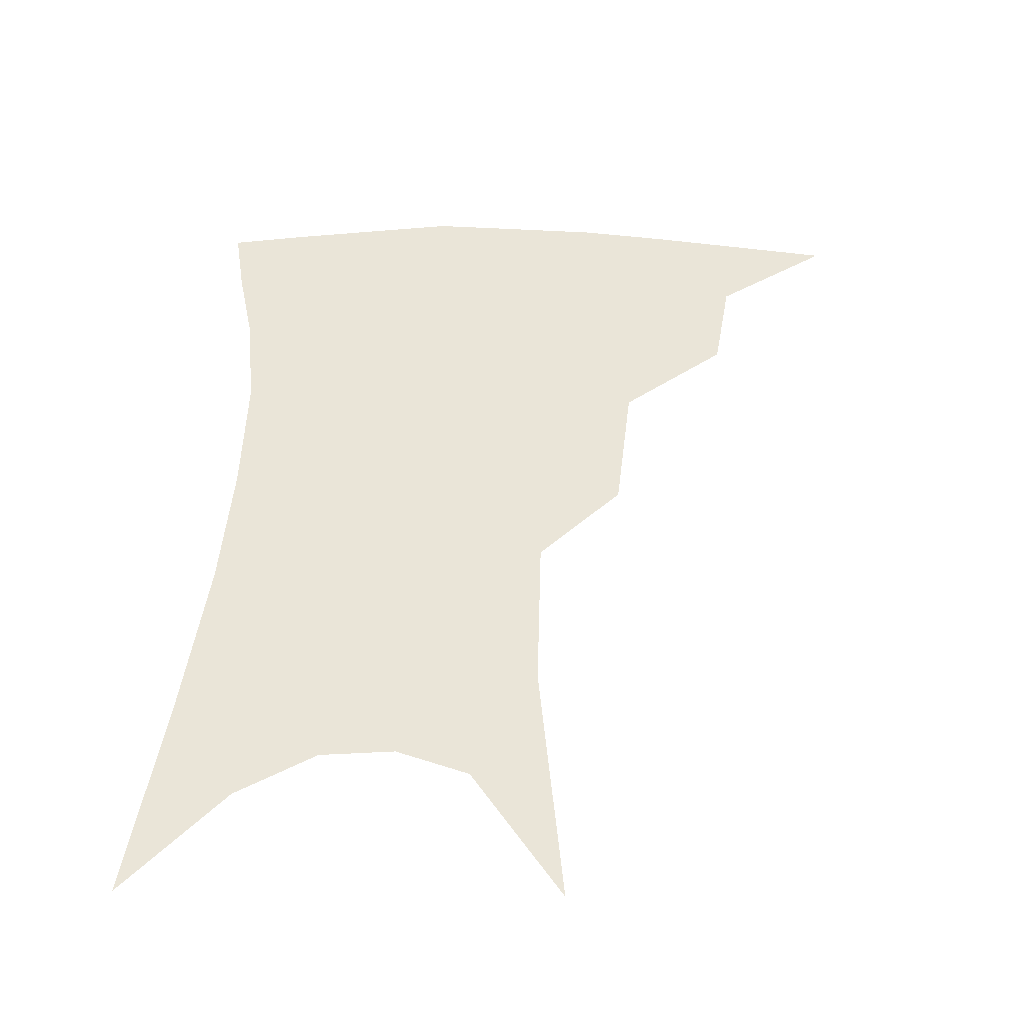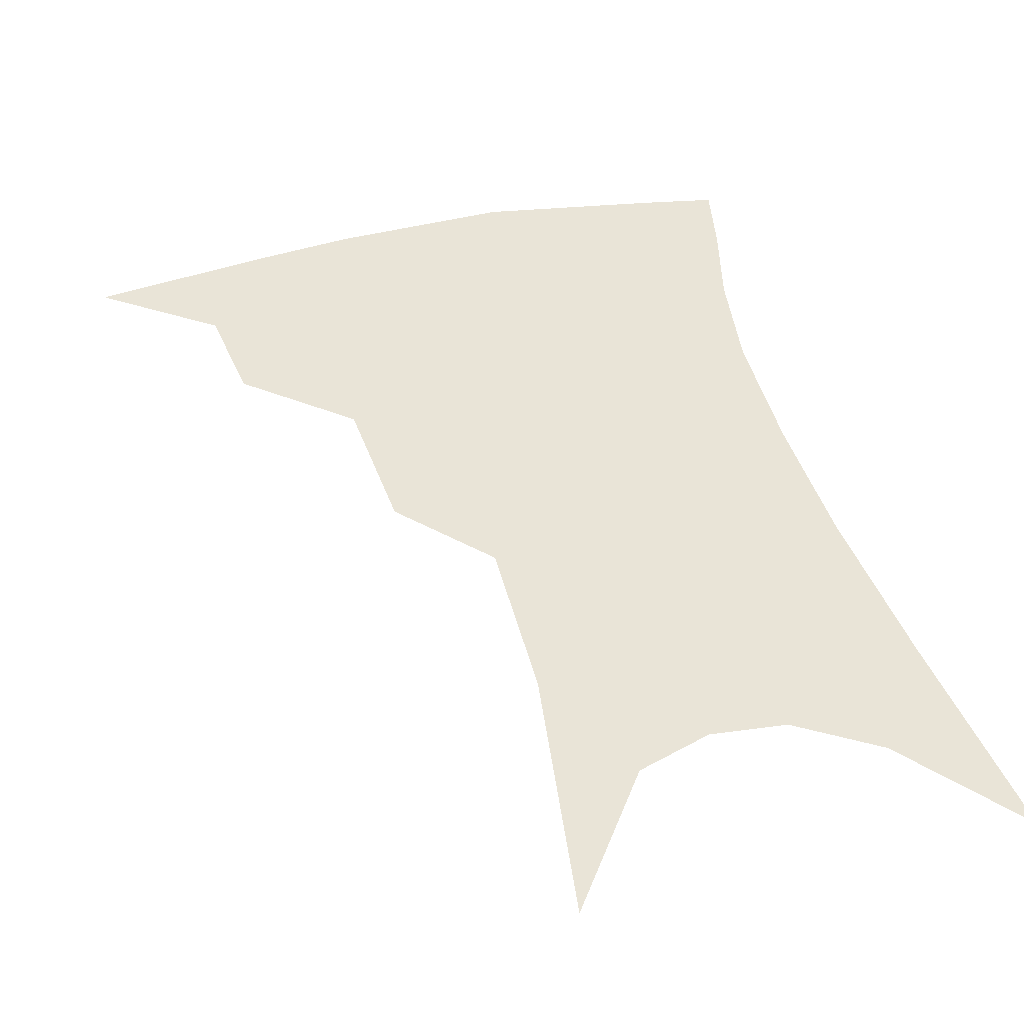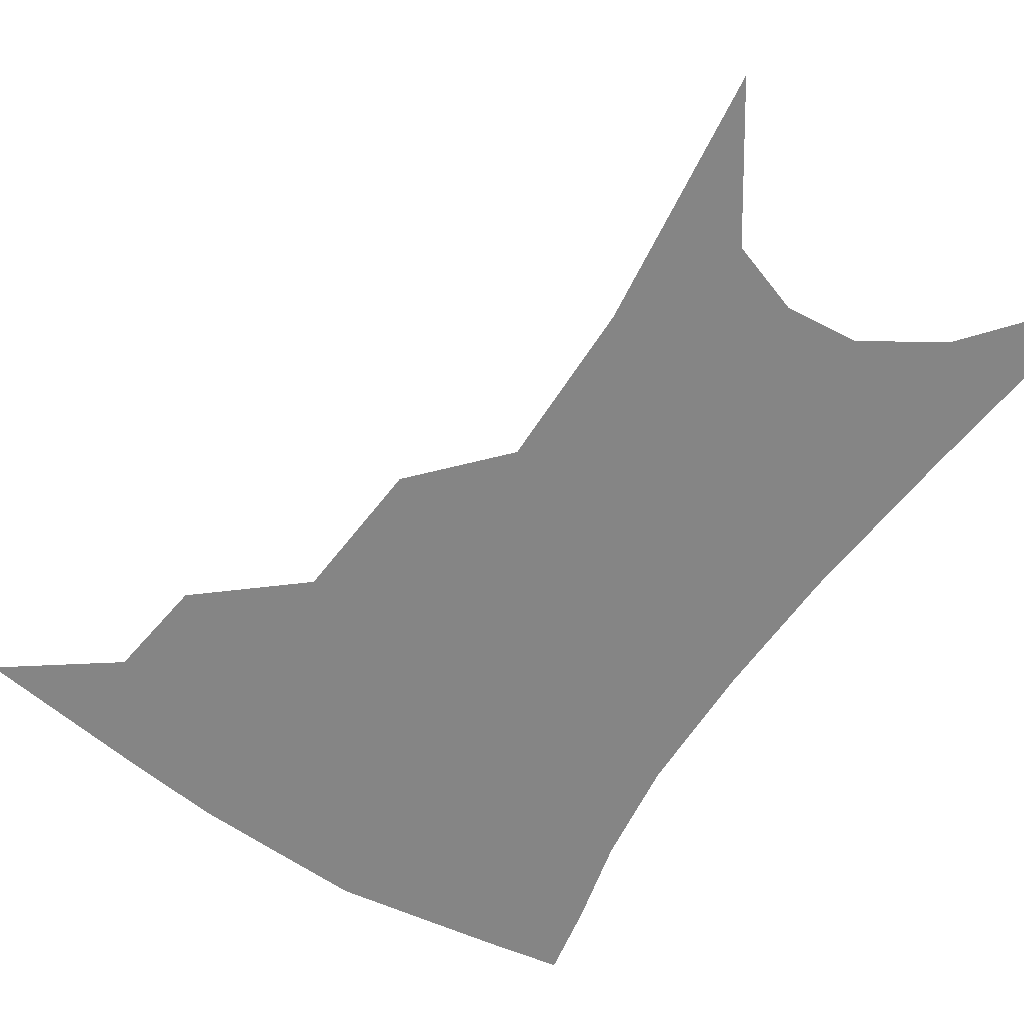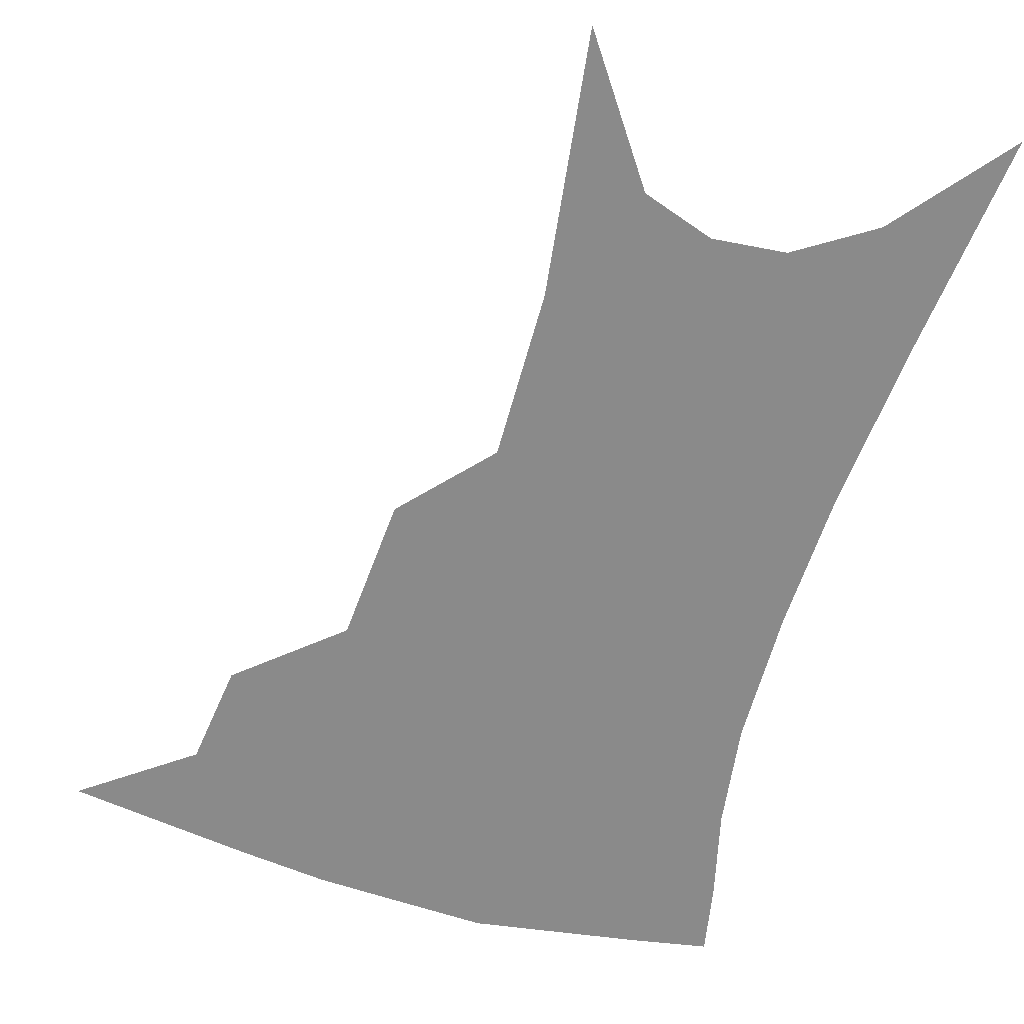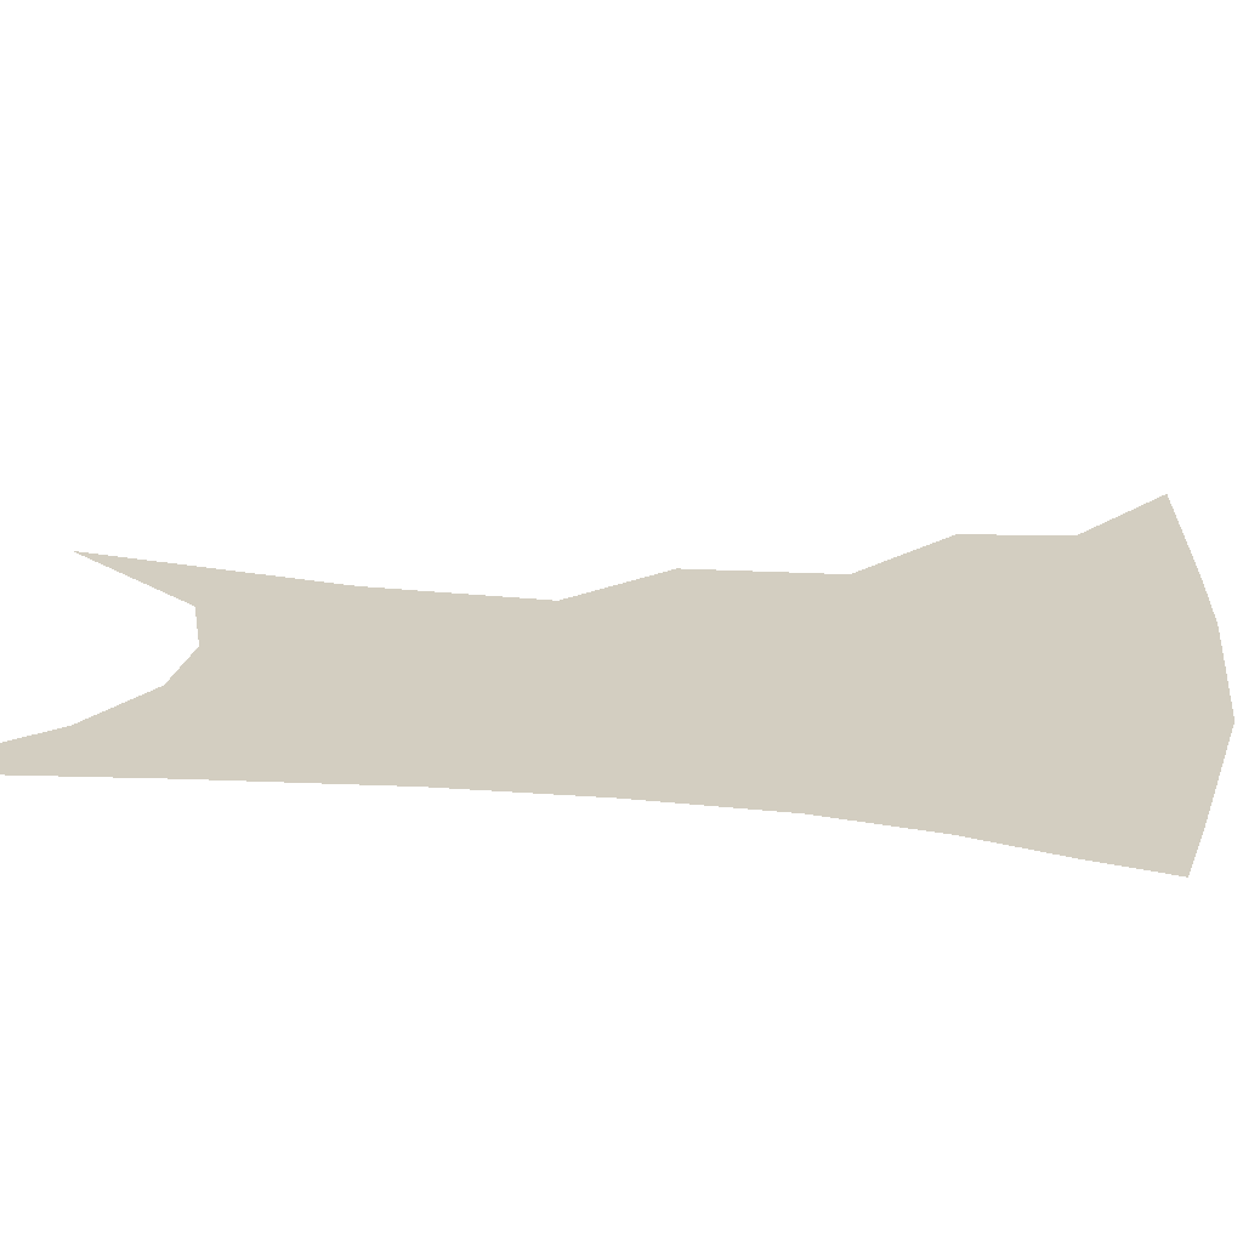
<metadata>
{"format":"obj","ext":"obj","renderer":"f3d","projection":"perspective","resolution":1024,"background":"white","views":[{"elev":-44.9,"azim":-179.4,"up":"+Y"},{"elev":43.4,"azim":-12.2,"up":"+Z"},{"elev":-61.8,"azim":-30.9,"up":"+Z"},{"elev":-63.5,"azim":-14.0,"up":"+Z"},{"elev":25.0,"azim":101.3,"up":"+Z"}]}
</metadata>
<code>
v 474.3 344.3 0
v 510.2 295.2 0
v 505.3 323.6 0
v 500.2 349.2 0
v 543.5 232.6 0
v 538.9 272.9 0
v 533.9 303 0
v 530 329 0
v 525.2 353.8 0
v 561.6 89.27 0
v 567.9 161.9 0
v 566.7 209 0
v 562.9 250.2 0
v 559.9 283.7 0
v 557.2 309.9 0
v 553.8 333.1 0
v 549.8 357.8 0
v 586.1 128.4 0
v 586.8 179.6 0
v 584.3 222.1 0
v 581.9 259.7 0
v 580.3 288.4 0
v 579.2 313.1 0
v 578.4 335.8 0
v 574.8 359.9 0
v 605.9 136.1 0
v 604.4 185.7 0
v 601.9 227 0
v 600.5 262.9 0
v 600.3 291.5 0
v 600.6 315.2 0
v 600.7 337 0
v 598.4 361.9 0
v 626.3 135.1 0
v 622 188.4 0
v 619.6 227.7 0
v 618.8 261 0
v 619.4 290.1 0
v 621 314.9 0
v 622.6 337 0
v 623.7 359.1 0
v 648.2 122.4 0
v 641.3 179.5 0
v 638.3 219.5 0
v 637.2 254.4 0
v 637.7 288 0
v 640.6 314.2 0
v 643.9 335.6 0
v 645.9 356.6 0
v 675.7 91.88 0
v 666.4 153 0
v 660.1 201.3 0
v 657.1 240.5 0
v 656.2 278.5 0
v 658.9 308.4 0
v 663.7 333.4 0
v 666.7 353.8 0
v 721 361 0
f 3 4 1
f 6 7 2
f 2 7 3
f 7 8 3
f 3 8 4
f 8 9 4
f 12 13 5
f 5 13 6
f 13 14 6
f 6 14 7
f 14 15 7
f 7 15 8
f 15 16 8
f 8 16 9
f 16 17 9
f 10 18 11
f 18 19 11
f 11 19 12
f 19 20 12
f 12 20 13
f 20 21 13
f 13 21 14
f 21 22 14
f 14 22 15
f 22 23 15
f 15 23 16
f 23 24 16
f 16 24 17
f 24 25 17
f 18 26 19
f 26 27 19
f 19 27 20
f 27 28 20
f 20 28 21
f 28 29 21
f 21 29 22
f 29 30 22
f 22 30 23
f 30 31 23
f 23 31 24
f 31 32 24
f 24 32 25
f 32 33 25
f 26 34 27
f 34 35 27
f 27 35 28
f 35 36 28
f 28 36 29
f 36 37 29
f 29 37 30
f 37 38 30
f 30 38 31
f 38 39 31
f 31 39 32
f 39 40 32
f 32 40 33
f 40 41 33
f 34 42 35
f 42 43 35
f 35 43 36
f 43 44 36
f 36 44 37
f 44 45 37
f 37 45 38
f 45 46 38
f 38 46 39
f 46 47 39
f 39 47 40
f 47 48 40
f 40 48 41
f 48 49 41
f 42 50 43
f 50 51 43
f 43 51 44
f 51 52 44
f 44 52 45
f 52 53 45
f 45 53 46
f 53 54 46
f 46 54 47
f 54 55 47
f 47 55 48
f 55 56 48
f 48 56 49
f 56 57 49

</code>
